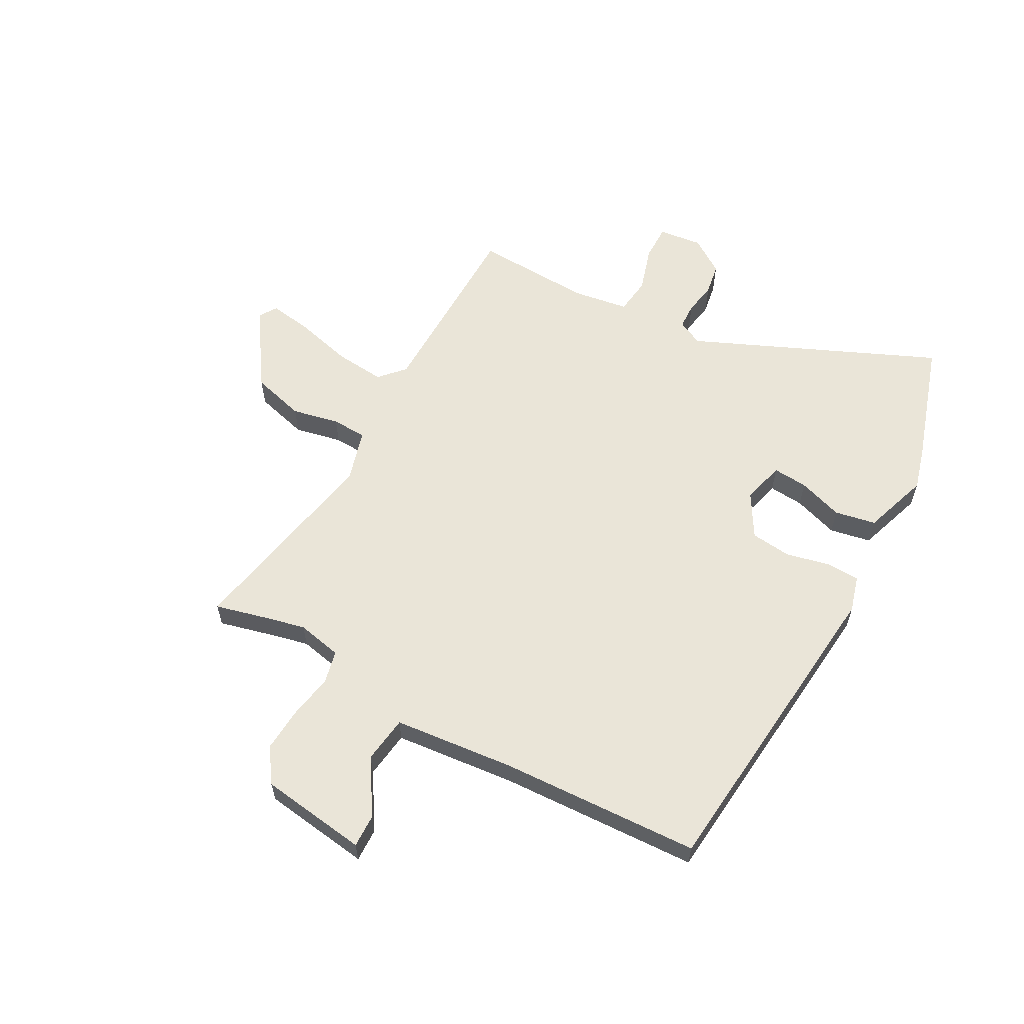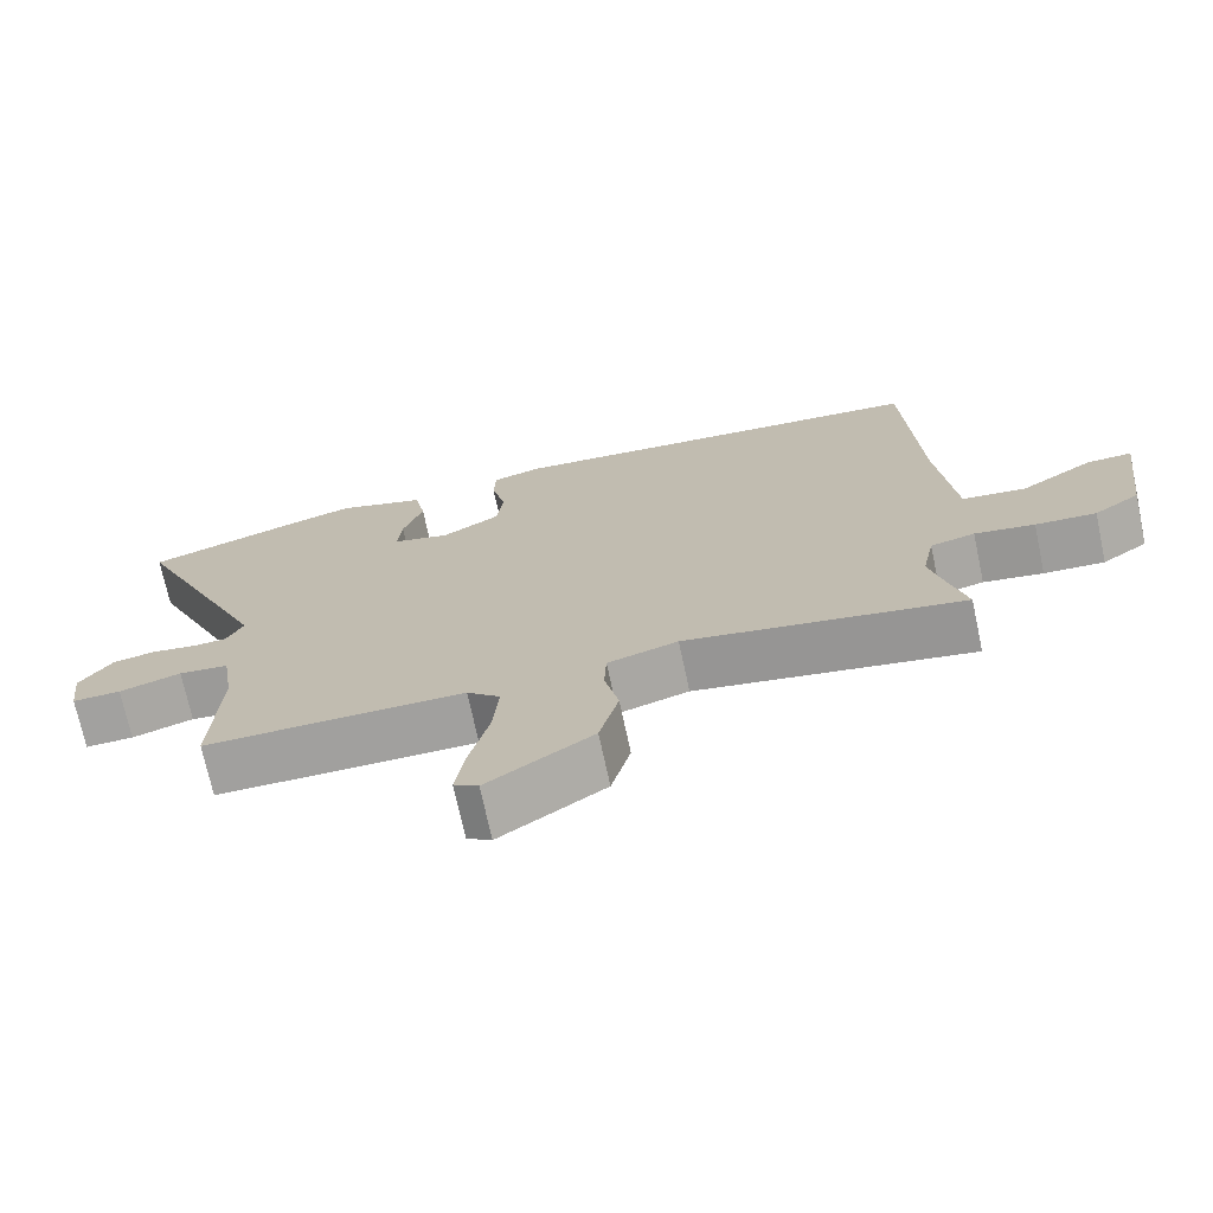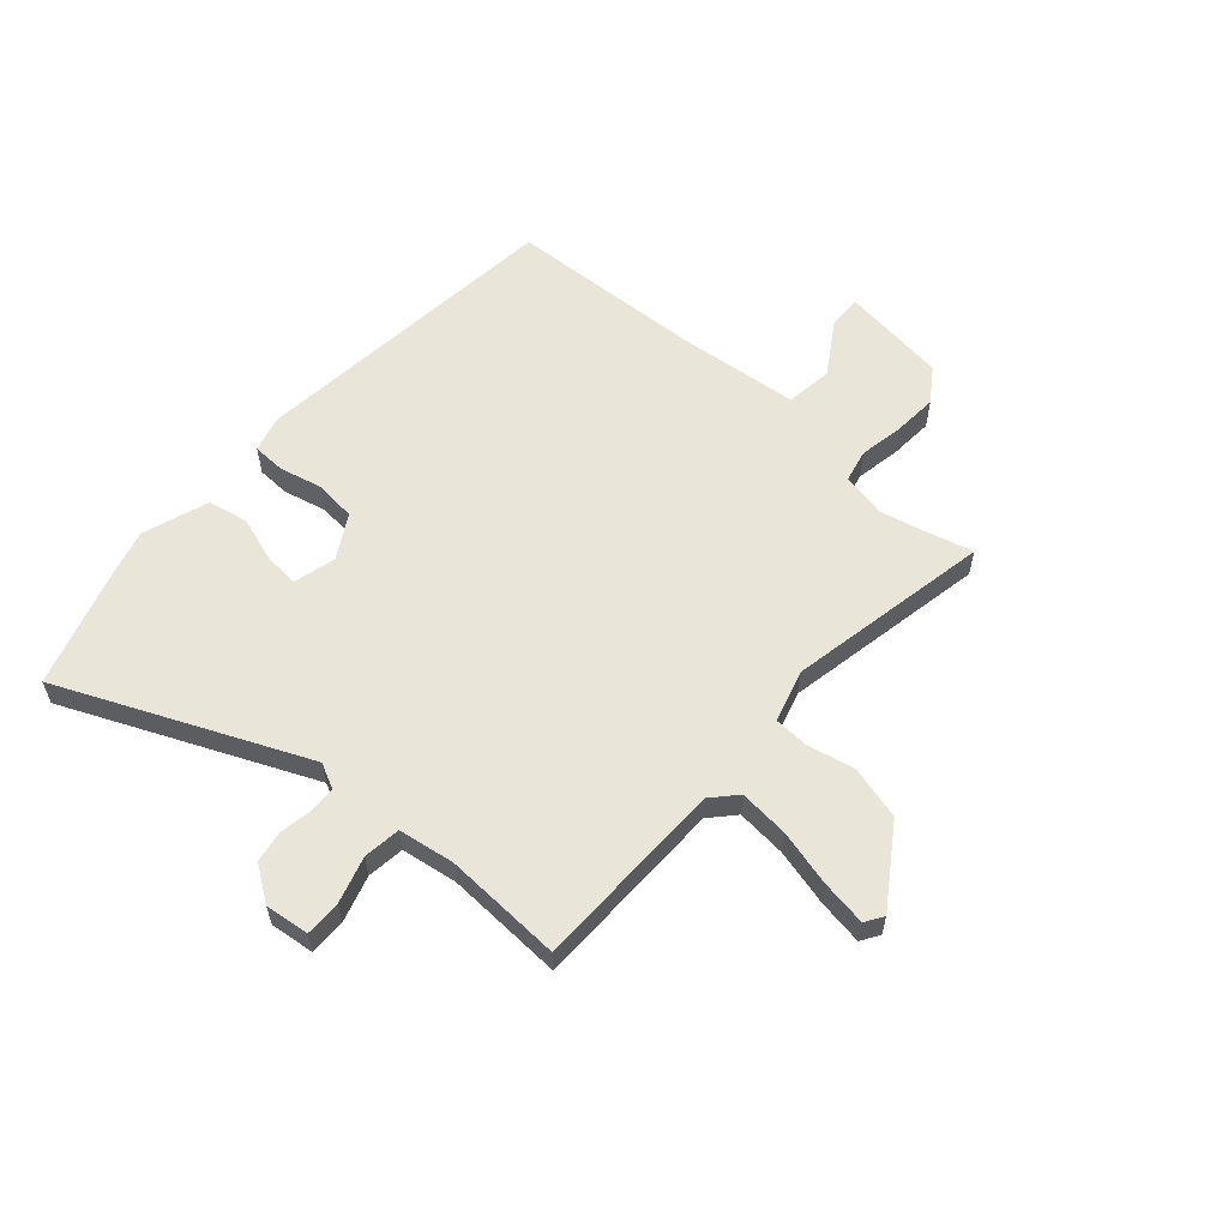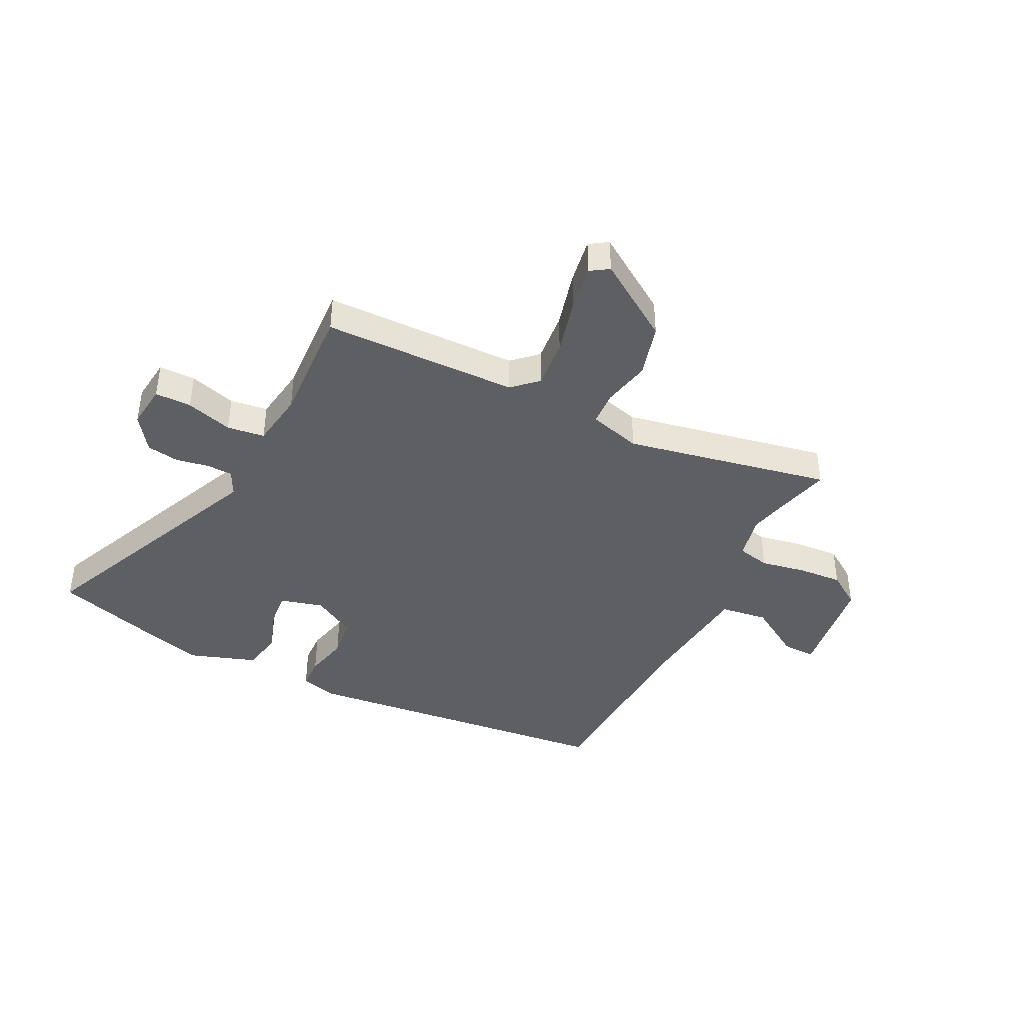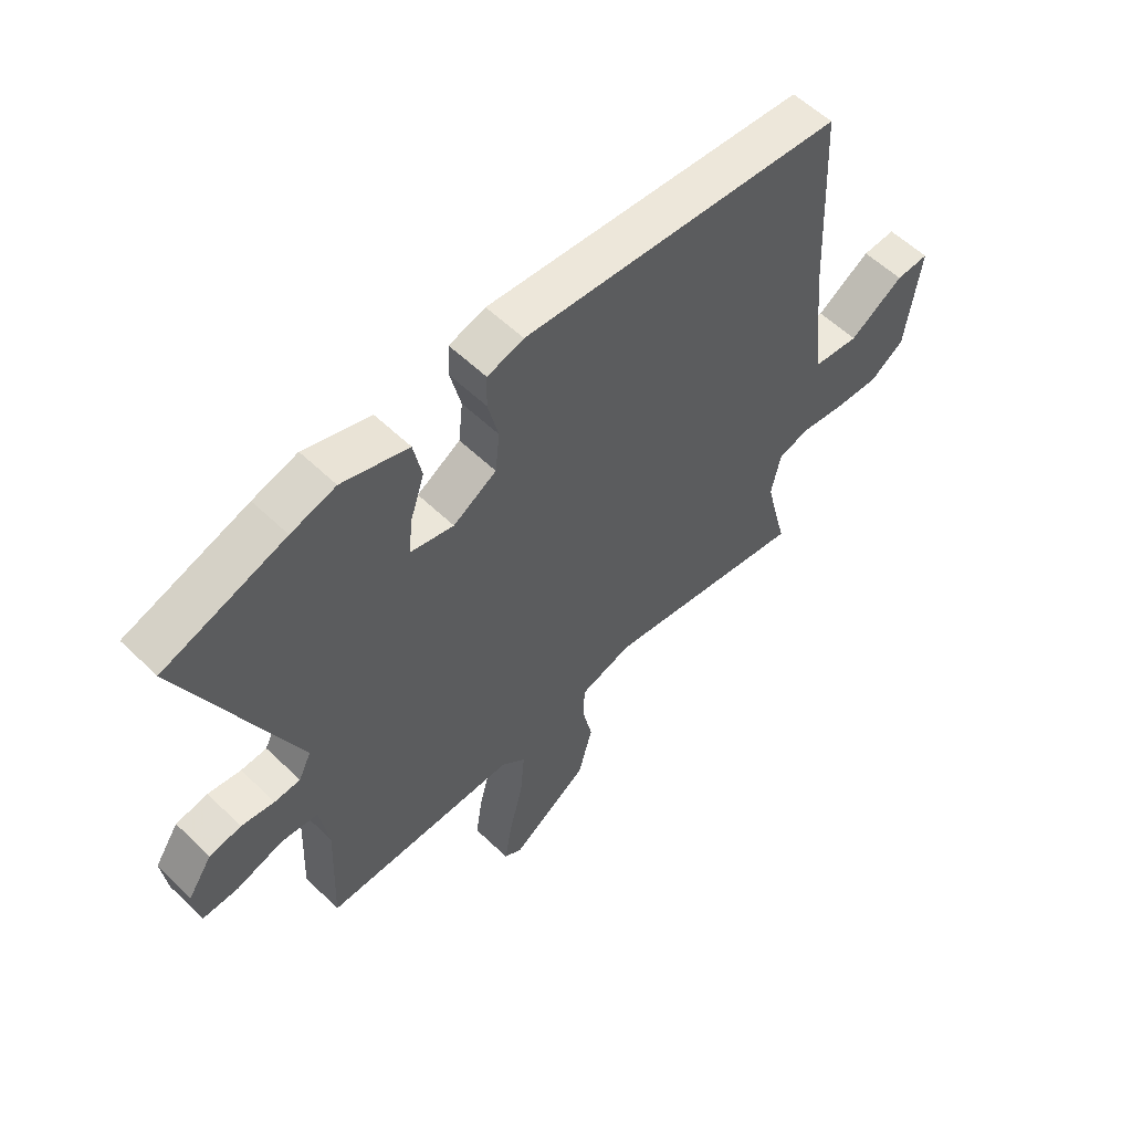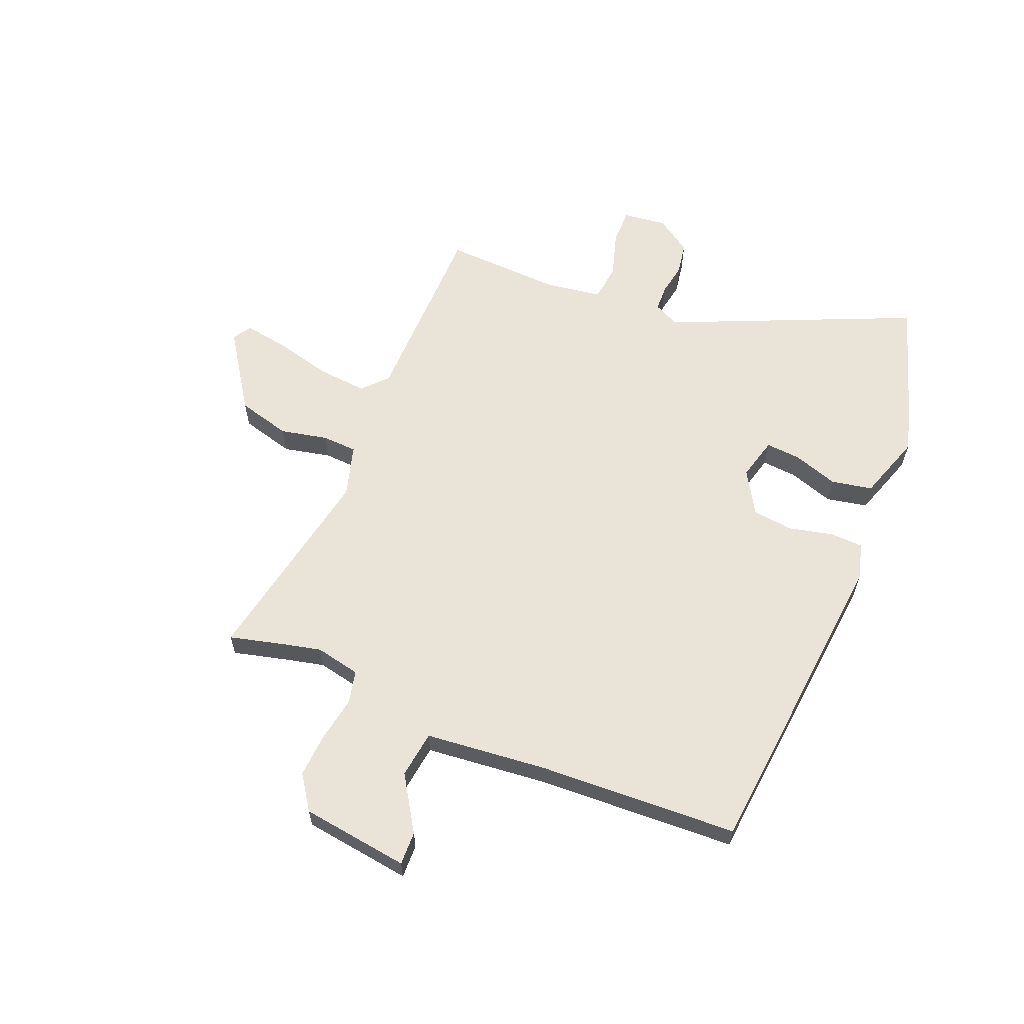
<metadata>
{"format":"obj","ext":"obj","renderer":"f3d","projection":"perspective","resolution":1024,"background":"white","views":[{"elev":59.4,"azim":-61.0,"up":"+Y"},{"elev":-71.9,"azim":-167.9,"up":"+Z"},{"elev":58.3,"azim":131.7,"up":"+Y"},{"elev":-41.0,"azim":154.0,"up":"+Y"},{"elev":57.1,"azim":135.0,"up":"+Z"},{"elev":60.9,"azim":-67.4,"up":"+Y"}]}
</metadata>
<code>
v -0.51 0.07 -0.539
v -0.484 0.07 -0.438
v -0.468 0.07 -0.37
v -0.485 0.07 -0.288
v -0.545 0.07 -0.274
v -0.626 0.07 -0.288
v -0.708 0.07 -0.293
v -0.77 0.07 -0.25
v -0.796 0.07 -0.054
v -0.735 0.07 -0.056
v -0.636 0.07 -0.119
v -0.55 0.07 -0.108
v -0.527 0.07 0.114
v -0.509 0.07 0.477
v 0.077 0.07 0.531
v 0.143 0.07 0.512
v 0.145 0.07 0.452
v 0.126 0.07 0.372
v 0.134 0.07 0.297
v 0.213 0.07 0.25
v 0.291 0.07 0.27
v 0.286 0.07 0.334
v 0.259 0.07 0.416
v 0.274 0.07 0.491
v 0.395 0.07 0.531
v 0.476 0.07 0.508
v 0.696 0.07 0.436
v 0.499 0.07 -0.008
v 0.522 0.07 -0.055
v 0.569 0.07 -0.057
v 0.629 0.07 -0.047
v 0.687 0.07 -0.057
v 0.731 0.07 -0.122
v 0.721 0.07 -0.202
v 0.655 0.07 -0.201
v 0.571 0.07 -0.175
v 0.503 0.07 -0.183
v 0.487 0.07 -0.285
v 0.496 0.07 -0.501
v 0.143 0.07 -0.503
v 0.098 0.07 -0.544
v 0.106 0.07 -0.635
v 0.132 0.07 -0.739
v 0.145 0.07 -0.821
v 0.112 0.07 -0.842
v -0.03 0.07 -0.746
v -0.056 0.07 -0.648
v -0.037 0.07 -0.562
v -0.04 0.07 -0.498
v -0.135 0.07 -0.47
v -0.51 0 -0.539
v -0.484 0 -0.438
v -0.468 0 -0.37
v -0.485 0 -0.288
v -0.545 0 -0.274
v -0.626 0 -0.288
v -0.708 0 -0.293
v -0.77 0 -0.25
v -0.796 0 -0.054
v -0.735 0 -0.056
v -0.636 0 -0.119
v -0.55 0 -0.108
v -0.527 0 0.114
v -0.509 0 0.477
v 0.077 0 0.531
v 0.143 0 0.512
v 0.145 0 0.452
v 0.126 0 0.372
v 0.134 0 0.297
v 0.213 0 0.25
v 0.291 0 0.27
v 0.286 0 0.334
v 0.259 0 0.416
v 0.274 0 0.491
v 0.395 0 0.531
v 0.476 0 0.508
v 0.696 0 0.436
v 0.499 0 -0.008
v 0.522 0 -0.055
v 0.569 0 -0.057
v 0.629 0 -0.047
v 0.687 0 -0.057
v 0.731 0 -0.122
v 0.721 0 -0.202
v 0.655 0 -0.201
v 0.571 0 -0.175
v 0.503 0 -0.183
v 0.487 0 -0.285
v 0.496 0 -0.501
v 0.143 0 -0.503
v 0.098 0 -0.544
v 0.106 0 -0.635
v 0.132 0 -0.739
v 0.145 0 -0.821
v 0.112 0 -0.842
v -0.03 0 -0.746
v -0.056 0 -0.648
v -0.037 0 -0.562
v -0.04 0 -0.498
v -0.135 0 -0.47
f 46 47 48
f 45 46 48
f 44 45 48
f 43 44 48
f 42 43 48
f 41 42 48 49
f 40 41 49
f 40 49 50
f 39 40 50
f 38 39 50
f 34 35 36
f 33 34 36
f 32 33 36
f 31 32 36
f 30 31 36
f 29 30 36 37
f 50 1 2
f 38 50 2
f 37 38 2
f 29 37 2
f 28 29 2
f 26 27 28
f 25 26 28
f 24 25 28
f 23 24 28
f 22 23 28
f 16 17 18
f 15 16 18
f 14 15 18
f 13 14 18
f 12 13 18 19
f 9 10 11
f 8 9 11
f 7 8 11
f 6 7 11
f 5 6 11
f 4 5 11 12
f 28 2 3
f 28 3 4
f 21 22 28
f 28 4 12
f 21 28 12
f 20 21 12
f 12 19 20
f 98 97 96
f 98 96 95
f 98 95 94
f 98 94 93
f 98 93 92
f 99 98 92 91
f 99 91 90
f 100 99 90
f 100 90 89
f 100 89 88
f 86 85 84
f 86 84 83
f 86 83 82
f 86 82 81
f 86 81 80
f 87 86 80 79
f 52 51 100
f 52 100 88
f 52 88 87
f 52 87 79
f 52 79 78
f 78 77 76
f 78 76 75
f 78 75 74
f 78 74 73
f 78 73 72
f 68 67 66
f 68 66 65
f 68 65 64
f 68 64 63
f 69 68 63 62
f 61 60 59
f 61 59 58
f 61 58 57
f 61 57 56
f 61 56 55
f 62 61 55 54
f 53 52 78
f 54 53 78
f 78 72 71
f 62 54 78
f 62 78 71
f 62 71 70
f 70 69 62
f 1 51 52 2
f 2 52 53 3
f 3 53 54 4
f 4 54 55 5
f 5 55 56 6
f 6 56 57 7
f 7 57 58 8
f 8 58 59 9
f 9 59 60 10
f 10 60 61 11
f 11 61 62 12
f 12 62 63 13
f 13 63 64 14
f 14 64 65 15
f 15 65 66 16
f 16 66 67 17
f 17 67 68 18
f 18 68 69 19
f 19 69 70 20
f 20 70 71 21
f 21 71 72 22
f 22 72 73 23
f 23 73 74 24
f 24 74 75 25
f 25 75 76 26
f 26 76 77 27
f 27 77 78 28
f 28 78 79 29
f 29 79 80 30
f 30 80 81 31
f 31 81 82 32
f 32 82 83 33
f 33 83 84 34
f 34 84 85 35
f 35 85 86 36
f 36 86 87 37
f 37 87 88 38
f 38 88 89 39
f 39 89 90 40
f 40 90 91 41
f 41 91 92 42
f 42 92 93 43
f 43 93 94 44
f 44 94 95 45
f 45 95 96 46
f 46 96 97 47
f 47 97 98 48
f 48 98 99 49
f 49 99 100 50
f 50 100 51 1

</code>
